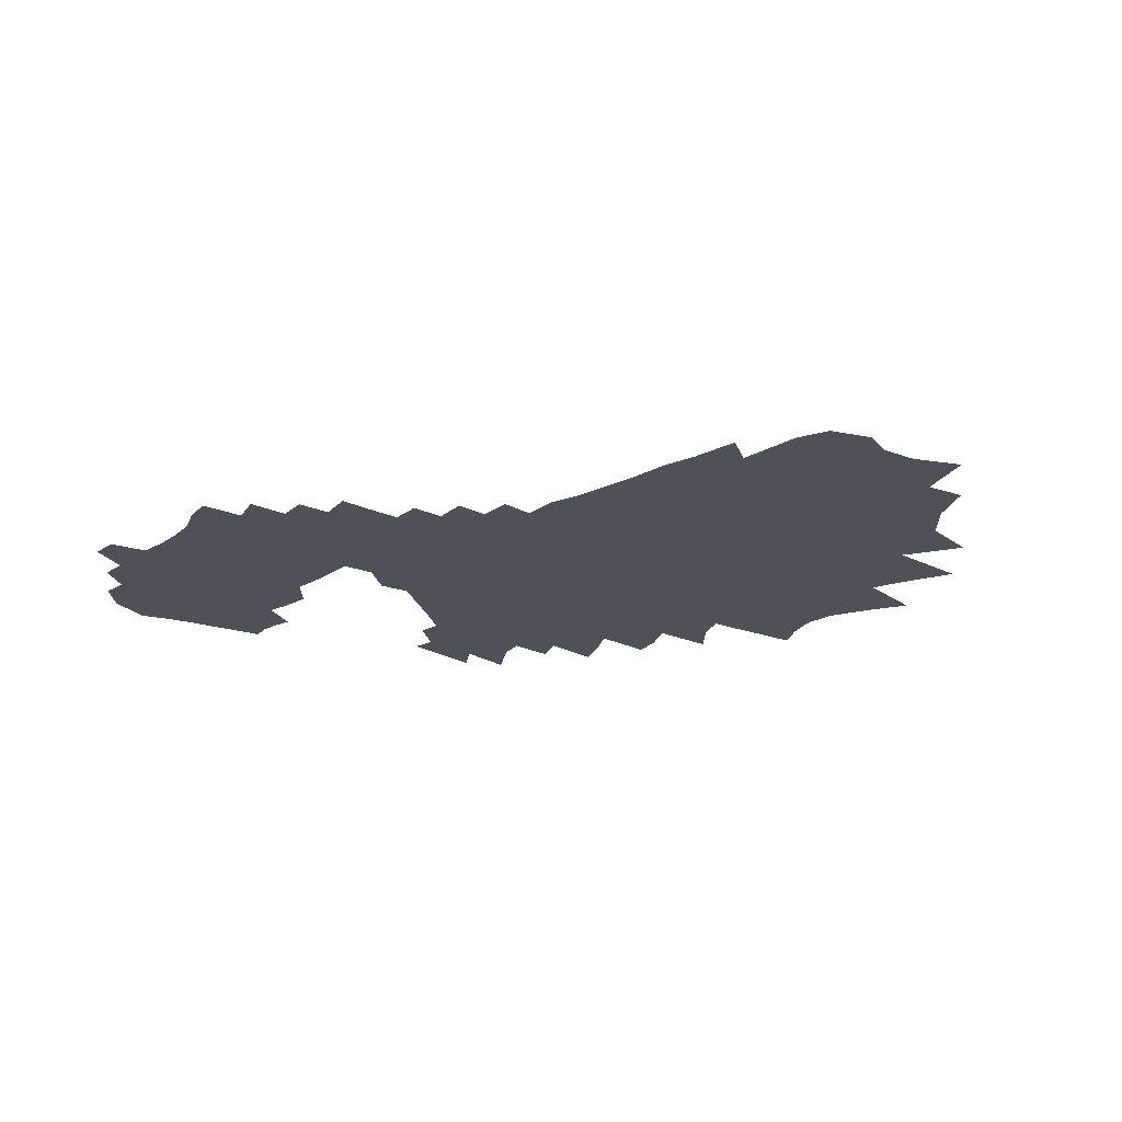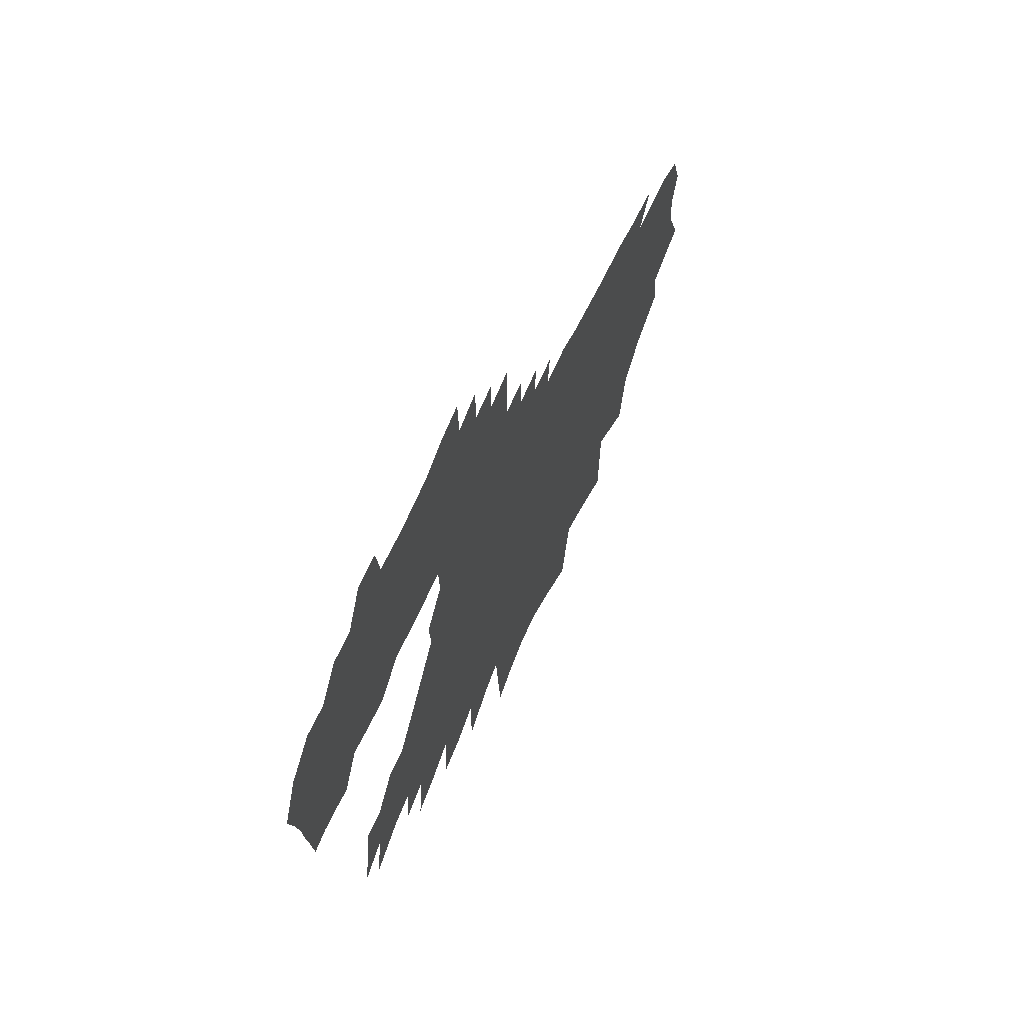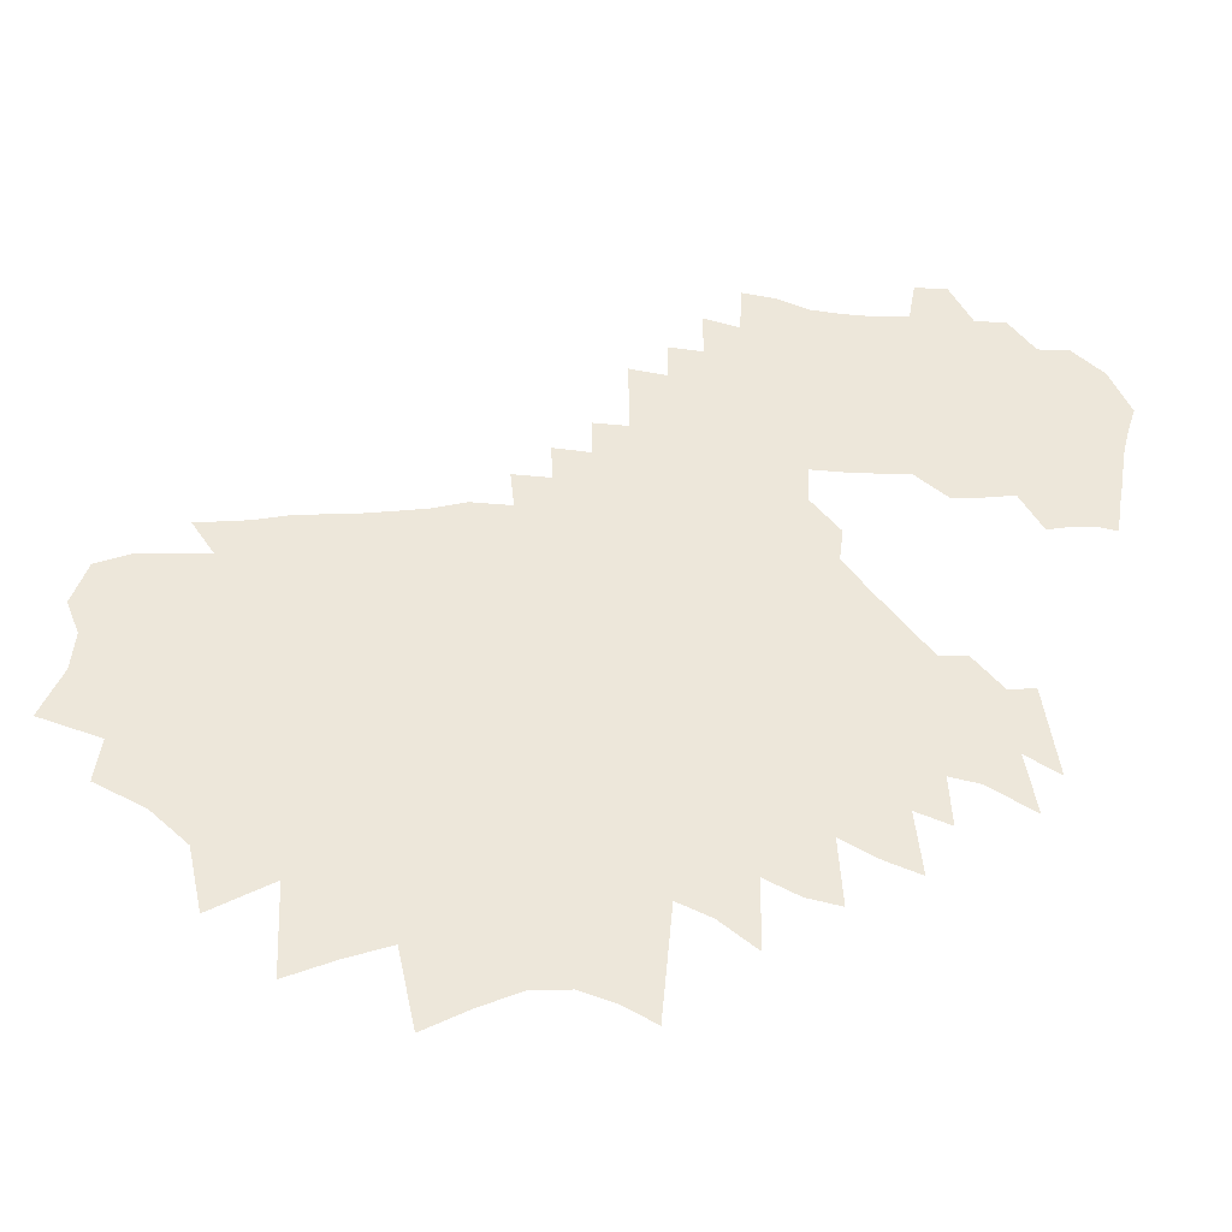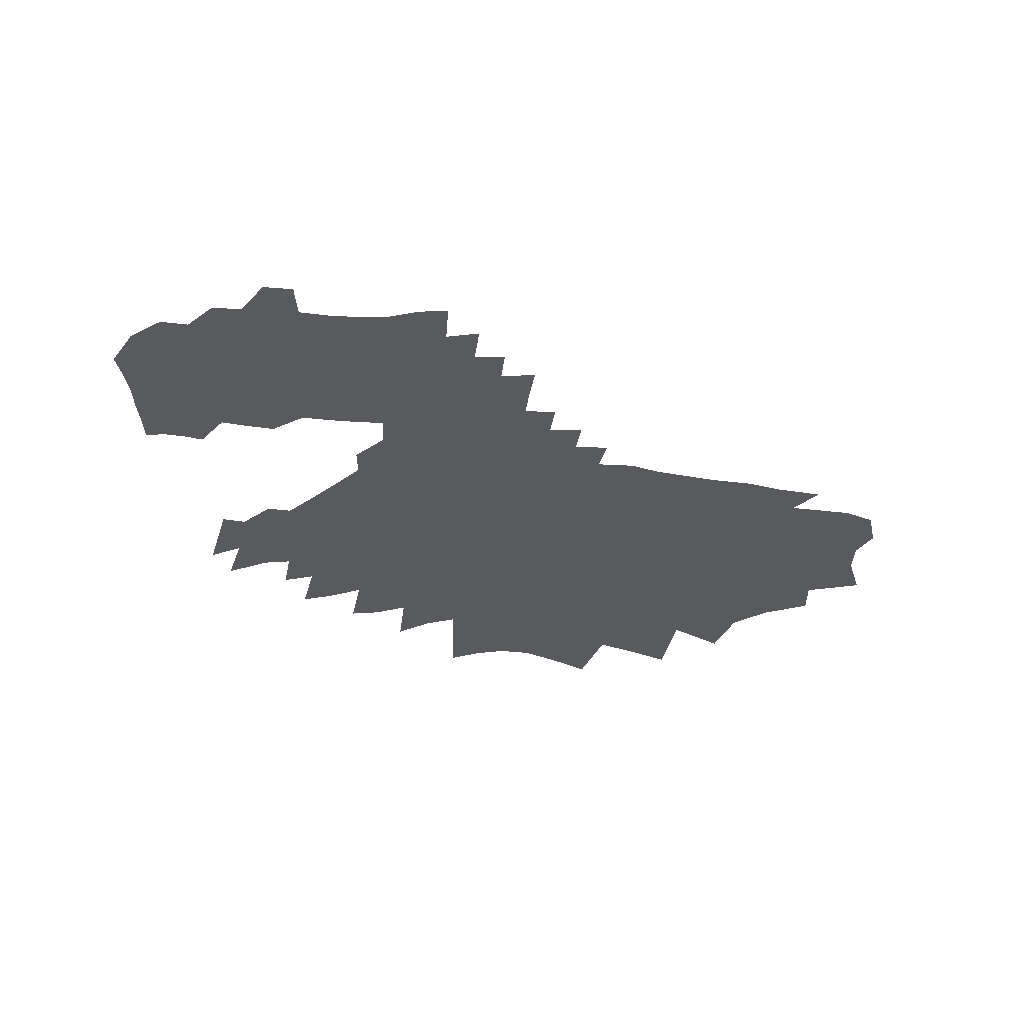
<metadata>
{"format":"obj","ext":"obj","renderer":"f3d","projection":"perspective","resolution":1024,"background":"white","views":[{"elev":-20.4,"azim":-130.4,"up":"+Z"},{"elev":62.1,"azim":113.4,"up":"+Y"},{"elev":-39.3,"azim":-3.3,"up":"+Y"},{"elev":-31.5,"azim":172.9,"up":"+Z"}]}
</metadata>
<code>
v 423.9 342.4 0
v 441.9 383.5 0
v 445.2 415.4 0
v 434.6 442.9 0
v 447.2 478 0
v 468.3 289.7 0
v 473.6 325.2 0
v 477.8 358.8 0
v 494.1 397.6 0
v 490.7 426.7 0
v 495.2 458.2 0
v 474.7 488.9 0
v 508.3 269 0
v 535.8 321.3 0
v 540.8 352.5 0
v 543.6 382.6 0
v 543 410.4 0
v 547.4 439.3 0
v 536.8 464.9 0
v 532.5 491.6 0
v 513.7 520.2 0
v 538.6 240.8 0
v 558.6 290 0
v 570.2 328.2 0
v 583.8 366.1 0
v 587.3 394.3 0
v 597.1 424.4 0
v 596 447.6 0
v 592.9 470.3 0
v 573.7 496.7 0
v 555.9 524.8 0
v 550 188.1 0
v 582.4 258.4 0
v 597.6 303.1 0
v 610.1 341.9 0
v 617.9 374.1 0
v 621.3 401.4 0
v 625 428.1 0
v 623.9 451.9 0
v 620.8 475.3 0
v 607.4 501.2 0
v 587.2 531.7 0
v 599.7 215.9 0
v 625.1 279 0
v 636.3 318.4 0
v 647.7 355.6 0
v 652 383.5 0
v 653.9 408.7 0
v 653 432.3 0
v 650.7 455.8 0
v 647.7 479.6 0
v 638.8 504.6 0
v 624 533.8 0
v 602.6 140.3 0
v 637 229.6 0
v 658.3 290.2 0
v 668.6 328.8 0
v 678 365 0
v 678.8 388 0
v 678.3 410.9 0
v 677.6 434.9 0
v 676.5 459.3 0
v 672.8 483.9 0
v 663.5 511.4 0
v 655.7 538.2 0
v 642.1 156.9 0
v 669.5 236.6 0
v 682.8 284.4 0
v 693.9 328.2 0
v 700.5 362.6 0
v 701.8 387.7 0
v 703.4 413.5 0
v 705.1 438.8 0
v 703.4 462.1 0
v 701.7 485.8 0
v 693.7 513.3 0
v 684.4 542.6 0
v 677.9 169.3 0
v 703.7 251.8 0
v 714.1 297 0
v 722 336.2 0
v 726.2 366.4 0
v 726.7 390.1 0
v 728.4 415.9 0
v 729 440.5 0
v 727.8 464.1 0
v 726.4 488.1 0
v 719.3 518.1 0
v 710.7 550 0
v 691.9 104.2 0
v 715.9 193.4 0
v 734 262.9 0
v 741.4 303.6 0
v 745.6 335.2 0
v 749.5 366.1 0
v 751.5 392.4 0
v 752.9 418.1 0
v 753 442 0
v 752.7 465.8 0
v 751.2 489.6 0
v 746.1 520.4 0
v 743.9 548.4 0
v 740.7 578.7 0
v 728.4 123.6 0
v 749 210.6 0
v 761.2 269.9 0
v 767.8 310.3 0
v 771.6 341.4 0
v 774.5 370 0
v 775.3 393.7 0
v 776.4 417.3 0
v 776.9 441.7 0
v 776.7 466.6 0
v 775.6 491.7 0
v 773.4 520.6 0
v 772.8 548 0
v 771.1 577 0
v 770.3 606.6 0
v 762 138.2 0
v 777 215.2 0
v 786 270 0
v 791.6 310.9 0
v 794.8 340.7 0
v 797 369.7 0
v 798.7 392.9 0
v 799.9 417.2 0
v 801 441.4 0
v 801.6 466.9 0
v 801.2 493 0
v 802 519.4 0
v 801.9 546.3 0
v 801.9 573.5 0
v 800.4 603.5 0
v 799.8 633.5 0
v 791.7 139.7 0
v 804.4 220.5 0
v 811.2 275.8 0
v 815.4 316 0
v 817.9 340.4 0
v 820.1 366.9 0
v 822.2 391.4 0
v 824 415.6 0
v 825.3 440.4 0
v 826.7 467.4 0
v 827.2 492.8 0
v 827.7 519 0
v 828.2 545.8 0
v 828.5 573.1 0
v 828.2 602.1 0
v 827.9 631.7 0
v 828 660.8 0
v 826.9 691.2 0
v 819.4 130.1 0
v 830.4 220.8 0
v 835.1 269.4 0
v 837.9 311 0
v 841.1 337.7 0
v 843.6 364.6 0
v 845.9 390.3 0
v 848.4 415.9 0
v 849.8 440.4 0
v 851 467.3 0
v 852.3 492 0
v 853.4 517.7 0
v 854.3 545 0
v 855 572.4 0
v 855.4 601.3 0
v 856.2 629.2 0
v 857.2 657 0
v 857.6 685.6 0
v 858.1 715.7 0
v 846.7 114.9 0
v 855.5 209.6 0
v 859.9 257.4 0
v 861.8 303.3 0
v 864.5 334.5 0
v 867.2 361.9 0
v 869.3 390.3 0
v 872 414.2 0
v 874.1 438.7 0
v 875.8 465 0
v 877.1 490.8 0
v 878.8 516.9 0
v 880.2 543.8 0
v 881.3 571.2 0
v 882.3 600 0
v 883.1 628.1 0
v 883.9 655.4 0
v 884.6 683.9 0
v 885.2 712.6 0
v 885.1 748.5 0
v 882.8 196.6 0
v 885 250.8 0
v 886 297.8 0
v 888.6 329.4 0
v 890.9 358.9 0
v 893.3 386.5 0
v 896 411.9 0
v 898.2 438.1 0
v 900.1 463.6 0
v 902.2 489.2 0
v 904.1 515.3 0
v 905.9 541.7 0
v 907.4 568.9 0
v 908.8 598.8 0
v 909.6 626.3 0
v 910.3 653.7 0
v 911.3 682.1 0
v 912.1 711.1 0
v 914 739.8 0
v 915.9 778.3 0
v 912.5 172.5 0
v 913.1 230.4 0
v 911.6 286.9 0
v 913 323.9 0
v 915.2 354 0
v 917.2 383.5 0
v 920.1 409 0
v 922.4 435.5 0
v 924.7 461.3 0
v 927.3 487 0
v 929.7 513.3 0
v 931.2 540 0
v 933.2 567.2 0
v 935 597.4 0
v 936.1 625.3 0
v 936.8 652.6 0
v 937.6 680.1 0
v 938.6 707.7 0
v 940.1 737.5 0
v 942.2 773.6 0
v 941.4 215.4 0
v 938 275.8 0
v 937.1 320.9 0
v 938.7 352.6 0
v 941.1 380.4 0
v 943.8 406.9 0
v 946.8 432.5 0
v 949.5 458.5 0
v 952.5 484.5 0
v 954.8 511.2 0
v 957.1 538.1 0
v 959.1 565.4 0
v 961.1 594.8 0
v 961.9 623.1 0
v 962.6 650.3 0
v 963.5 678.2 0
v 964 704.5 0
v 965.6 733.5 0
v 968.8 762.6 0
v 968.4 209.2 0
v 965 264.4 0
v 962.3 312.8 0
v 963.9 345.1 0
v 964.8 377 0
v 967.8 403.4 0
v 970.6 430.1 0
v 973.6 455.9 0
v 977.1 481.7 0
v 979.8 508.5 0
v 983.2 535.8 0
v 987.1 593.5 0
v 987.3 621.3 0
v 987.6 648 0
v 988.7 676.6 0
v 988.6 702.5 0
v 989.6 727.8 0
v 993.5 759.5 0
v 994.9 247.3 0
v 990.1 299.3 0
v 989.6 337.2 0
v 990.3 369.7 0
v 992.7 398.1 0
v 995.9 425.2 0
v 999.4 451.7 0
v 1002 478.2 0
v 1012 593.5 0
v 1012 620.7 0
v 1011 646.2 0
v 1013 675.4 0
v 1014 701.5 0
v 1016 729.6 0
v 1019 758.1 0
v 1023 235.7 0
v 1018 288.2 0
v 1016 328.9 0
v 1018 359.9 0
v 1021 389.1 0
v 1022 420 0
v 1023 450.3 0
v 1038 594.6 0
v 1037 621.1 0
v 1035 646.1 0
v 1038 674.9 0
v 1039 701.6 0
v 1042 729.7 0
v 1047 759.7 0
v 1052 792.1 0
v 1046 276.7 0
v 1043 317.9 0
v 1046 349.3 0
v 1045 385.2 0
v 1045 422.5 0
v 1065 571.6 0
v 1063 596.6 0
v 1063 622.5 0
v 1060 647.2 0
v 1063 675.5 0
v 1064 700.6 0
v 1070 731.6 0
v 1073 759.7 0
v 1079 792 0
v 1067 312.3 0
v 1072 342 0
v 1069 383.7 0
v 1067 423.5 0
v 1088 573.5 0
v 1090 599.4 0
v 1088 624.1 0
v 1085 648.3 0
v 1086 673.9 0
v 1087 699.4 0
v 1094 729.8 0
v 1097 757.7 0
v 1105 289.1 0
v 1096 339.2 0
v 1091 394.6 0
v 1114 577 0
v 1114 601.2 0
v 1115 626.2 0
v 1112 649.8 0
v 1113 675.4 0
v 1114 701 0
v 1119 729.6 0
v 1123 757.2 0
v 1124 321.6 0
v 1113 397 0
v 1133 544.6 0
v 1134 575 0
v 1135 600.3 0
v 1136 625.7 0
v 1136 650.7 0
v 1139 677.2 0
v 1142 703.9 0
v 1144 729.4 0
v 1152 548.2 0
v 1156 579.1 0
v 1155 600.8 0
v 1157 625.2 0
v 1159 650.5 0
v 1169 682.1 0
v 1173 707.2 0
v 1169 730.6 0
v 1170 549.4 0
v 1176 582.6 0
v 1177 601.8 0
v 1180 626.5 0
v 1186 654.8 0
v 1191 681 0
v 1195 706.4 0
v 1187 545.9 0
v 1192 575.1 0
v 1195 596.4 0
v 1199 621.5 0
v 1205 645.3 0
v 1212 668.1 0
f 7 8 1
f 1 8 2
f 8 9 2
f 2 9 3
f 9 10 3
f 3 10 4
f 10 11 4
f 4 11 5
f 11 12 5
f 13 14 6
f 6 14 7
f 14 15 7
f 7 15 8
f 15 16 8
f 8 16 9
f 16 17 9
f 9 17 10
f 17 18 10
f 10 18 11
f 18 19 11
f 11 19 12
f 19 20 12
f 22 23 13
f 13 23 14
f 23 24 14
f 14 24 15
f 24 25 15
f 15 25 16
f 25 26 16
f 16 26 17
f 26 27 17
f 17 27 18
f 27 28 18
f 18 28 19
f 28 29 19
f 19 29 20
f 29 30 20
f 20 30 21
f 30 31 21
f 32 33 22
f 22 33 23
f 33 34 23
f 23 34 24
f 34 35 24
f 24 35 25
f 35 36 25
f 25 36 26
f 36 37 26
f 26 37 27
f 37 38 27
f 27 38 28
f 38 39 28
f 28 39 29
f 39 40 29
f 29 40 30
f 40 41 30
f 30 41 31
f 41 42 31
f 32 43 33
f 43 44 33
f 33 44 34
f 44 45 34
f 34 45 35
f 45 46 35
f 35 46 36
f 46 47 36
f 36 47 37
f 47 48 37
f 37 48 38
f 48 49 38
f 38 49 39
f 49 50 39
f 39 50 40
f 50 51 40
f 40 51 41
f 51 52 41
f 41 52 42
f 52 53 42
f 54 55 43
f 43 55 44
f 55 56 44
f 44 56 45
f 56 57 45
f 45 57 46
f 57 58 46
f 46 58 47
f 58 59 47
f 47 59 48
f 59 60 48
f 48 60 49
f 60 61 49
f 49 61 50
f 61 62 50
f 50 62 51
f 62 63 51
f 51 63 52
f 63 64 52
f 52 64 53
f 64 65 53
f 54 66 55
f 66 67 55
f 55 67 56
f 67 68 56
f 56 68 57
f 68 69 57
f 57 69 58
f 69 70 58
f 58 70 59
f 70 71 59
f 59 71 60
f 71 72 60
f 60 72 61
f 72 73 61
f 61 73 62
f 73 74 62
f 62 74 63
f 74 75 63
f 63 75 64
f 75 76 64
f 64 76 65
f 76 77 65
f 66 78 67
f 78 79 67
f 67 79 68
f 79 80 68
f 68 80 69
f 80 81 69
f 69 81 70
f 81 82 70
f 70 82 71
f 82 83 71
f 71 83 72
f 83 84 72
f 72 84 73
f 84 85 73
f 73 85 74
f 85 86 74
f 74 86 75
f 86 87 75
f 75 87 76
f 87 88 76
f 76 88 77
f 88 89 77
f 90 91 78
f 78 91 79
f 91 92 79
f 79 92 80
f 92 93 80
f 80 93 81
f 93 94 81
f 81 94 82
f 94 95 82
f 82 95 83
f 95 96 83
f 83 96 84
f 96 97 84
f 84 97 85
f 97 98 85
f 85 98 86
f 98 99 86
f 86 99 87
f 99 100 87
f 87 100 88
f 100 101 88
f 88 101 89
f 101 102 89
f 90 104 91
f 104 105 91
f 91 105 92
f 105 106 92
f 92 106 93
f 106 107 93
f 93 107 94
f 107 108 94
f 94 108 95
f 108 109 95
f 95 109 96
f 109 110 96
f 96 110 97
f 110 111 97
f 97 111 98
f 111 112 98
f 98 112 99
f 112 113 99
f 99 113 100
f 113 114 100
f 100 114 101
f 114 115 101
f 101 115 102
f 115 116 102
f 102 116 103
f 116 117 103
f 104 119 105
f 119 120 105
f 105 120 106
f 120 121 106
f 106 121 107
f 121 122 107
f 107 122 108
f 122 123 108
f 108 123 109
f 123 124 109
f 109 124 110
f 124 125 110
f 110 125 111
f 125 126 111
f 111 126 112
f 126 127 112
f 112 127 113
f 127 128 113
f 113 128 114
f 128 129 114
f 114 129 115
f 129 130 115
f 115 130 116
f 130 131 116
f 116 131 117
f 131 132 117
f 117 132 118
f 132 133 118
f 119 135 120
f 135 136 120
f 120 136 121
f 136 137 121
f 121 137 122
f 137 138 122
f 122 138 123
f 138 139 123
f 123 139 124
f 139 140 124
f 124 140 125
f 140 141 125
f 125 141 126
f 141 142 126
f 126 142 127
f 142 143 127
f 127 143 128
f 143 144 128
f 128 144 129
f 144 145 129
f 129 145 130
f 145 146 130
f 130 146 131
f 146 147 131
f 131 147 132
f 147 148 132
f 132 148 133
f 148 149 133
f 133 149 134
f 149 150 134
f 135 153 136
f 153 154 136
f 136 154 137
f 154 155 137
f 137 155 138
f 155 156 138
f 138 156 139
f 156 157 139
f 139 157 140
f 157 158 140
f 140 158 141
f 158 159 141
f 141 159 142
f 159 160 142
f 142 160 143
f 160 161 143
f 143 161 144
f 161 162 144
f 144 162 145
f 162 163 145
f 145 163 146
f 163 164 146
f 146 164 147
f 164 165 147
f 147 165 148
f 165 166 148
f 148 166 149
f 166 167 149
f 149 167 150
f 167 168 150
f 150 168 151
f 168 169 151
f 151 169 152
f 169 170 152
f 153 172 154
f 172 173 154
f 154 173 155
f 173 174 155
f 155 174 156
f 174 175 156
f 156 175 157
f 175 176 157
f 157 176 158
f 176 177 158
f 158 177 159
f 177 178 159
f 159 178 160
f 178 179 160
f 160 179 161
f 179 180 161
f 161 180 162
f 180 181 162
f 162 181 163
f 181 182 163
f 163 182 164
f 182 183 164
f 164 183 165
f 183 184 165
f 165 184 166
f 184 185 166
f 166 185 167
f 185 186 167
f 167 186 168
f 186 187 168
f 168 187 169
f 187 188 169
f 169 188 170
f 188 189 170
f 170 189 171
f 189 190 171
f 173 192 174
f 192 193 174
f 174 193 175
f 193 194 175
f 175 194 176
f 194 195 176
f 176 195 177
f 195 196 177
f 177 196 178
f 196 197 178
f 178 197 179
f 197 198 179
f 179 198 180
f 198 199 180
f 180 199 181
f 199 200 181
f 181 200 182
f 200 201 182
f 182 201 183
f 201 202 183
f 183 202 184
f 202 203 184
f 184 203 185
f 203 204 185
f 185 204 186
f 204 205 186
f 186 205 187
f 205 206 187
f 187 206 188
f 206 207 188
f 188 207 189
f 207 208 189
f 189 208 190
f 208 209 190
f 190 209 191
f 209 210 191
f 192 212 193
f 212 213 193
f 193 213 194
f 213 214 194
f 194 214 195
f 214 215 195
f 195 215 196
f 215 216 196
f 196 216 197
f 216 217 197
f 197 217 198
f 217 218 198
f 198 218 199
f 218 219 199
f 199 219 200
f 219 220 200
f 200 220 201
f 220 221 201
f 201 221 202
f 221 222 202
f 202 222 203
f 222 223 203
f 203 223 204
f 223 224 204
f 204 224 205
f 224 225 205
f 205 225 206
f 225 226 206
f 206 226 207
f 226 227 207
f 207 227 208
f 227 228 208
f 208 228 209
f 228 229 209
f 209 229 210
f 229 230 210
f 210 230 211
f 230 231 211
f 213 232 214
f 232 233 214
f 214 233 215
f 233 234 215
f 215 234 216
f 234 235 216
f 216 235 217
f 235 236 217
f 217 236 218
f 236 237 218
f 218 237 219
f 237 238 219
f 219 238 220
f 238 239 220
f 220 239 221
f 239 240 221
f 221 240 222
f 240 241 222
f 222 241 223
f 241 242 223
f 223 242 224
f 242 243 224
f 224 243 225
f 243 244 225
f 225 244 226
f 244 245 226
f 226 245 227
f 245 246 227
f 227 246 228
f 246 247 228
f 228 247 229
f 247 248 229
f 229 248 230
f 248 249 230
f 230 249 231
f 249 250 231
f 232 251 233
f 251 252 233
f 233 252 234
f 252 253 234
f 234 253 235
f 253 254 235
f 235 254 236
f 254 255 236
f 236 255 237
f 255 256 237
f 237 256 238
f 256 257 238
f 238 257 239
f 257 258 239
f 239 258 240
f 258 259 240
f 240 259 241
f 259 260 241
f 241 260 242
f 260 261 242
f 242 261 243
f 244 262 245
f 262 263 245
f 245 263 246
f 263 264 246
f 246 264 247
f 264 265 247
f 247 265 248
f 265 266 248
f 248 266 249
f 266 267 249
f 249 267 250
f 267 268 250
f 252 269 253
f 269 270 253
f 253 270 254
f 270 271 254
f 254 271 255
f 271 272 255
f 255 272 256
f 272 273 256
f 256 273 257
f 273 274 257
f 257 274 258
f 274 275 258
f 258 275 259
f 275 276 259
f 259 276 260
f 262 277 263
f 277 278 263
f 263 278 264
f 278 279 264
f 264 279 265
f 279 280 265
f 265 280 266
f 280 281 266
f 266 281 267
f 281 282 267
f 267 282 268
f 282 283 268
f 269 284 270
f 284 285 270
f 270 285 271
f 285 286 271
f 271 286 272
f 286 287 272
f 272 287 273
f 287 288 273
f 273 288 274
f 288 289 274
f 274 289 275
f 289 290 275
f 275 290 276
f 277 291 278
f 291 292 278
f 278 292 279
f 292 293 279
f 279 293 280
f 293 294 280
f 280 294 281
f 294 295 281
f 281 295 282
f 295 296 282
f 282 296 283
f 296 297 283
f 285 299 286
f 299 300 286
f 286 300 287
f 300 301 287
f 287 301 288
f 301 302 288
f 288 302 289
f 302 303 289
f 289 303 290
f 304 305 291
f 291 305 292
f 305 306 292
f 292 306 293
f 306 307 293
f 293 307 294
f 307 308 294
f 294 308 295
f 308 309 295
f 295 309 296
f 309 310 296
f 296 310 297
f 310 311 297
f 297 311 298
f 311 312 298
f 300 313 301
f 313 314 301
f 301 314 302
f 314 315 302
f 302 315 303
f 315 316 303
f 304 317 305
f 317 318 305
f 305 318 306
f 318 319 306
f 306 319 307
f 319 320 307
f 307 320 308
f 320 321 308
f 308 321 309
f 321 322 309
f 309 322 310
f 322 323 310
f 310 323 311
f 323 324 311
f 311 324 312
f 313 325 314
f 325 326 314
f 314 326 315
f 326 327 315
f 315 327 316
f 317 328 318
f 328 329 318
f 318 329 319
f 329 330 319
f 319 330 320
f 330 331 320
f 320 331 321
f 331 332 321
f 321 332 322
f 332 333 322
f 322 333 323
f 333 334 323
f 323 334 324
f 334 335 324
f 326 336 327
f 336 337 327
f 338 339 328
f 328 339 329
f 339 340 329
f 329 340 330
f 340 341 330
f 330 341 331
f 341 342 331
f 331 342 332
f 342 343 332
f 332 343 333
f 343 344 333
f 333 344 334
f 344 345 334
f 334 345 335
f 338 346 339
f 346 347 339
f 339 347 340
f 347 348 340
f 340 348 341
f 348 349 341
f 341 349 342
f 349 350 342
f 342 350 343
f 350 351 343
f 343 351 344
f 351 352 344
f 344 352 345
f 352 353 345
f 346 354 347
f 354 355 347
f 347 355 348
f 355 356 348
f 348 356 349
f 356 357 349
f 349 357 350
f 357 358 350
f 350 358 351
f 358 359 351
f 351 359 352
f 359 360 352
f 352 360 353
f 354 361 355
f 361 362 355
f 355 362 356
f 362 363 356
f 356 363 357
f 363 364 357
f 357 364 358
f 364 365 358
f 358 365 359
f 365 366 359
f 359 366 360

</code>
